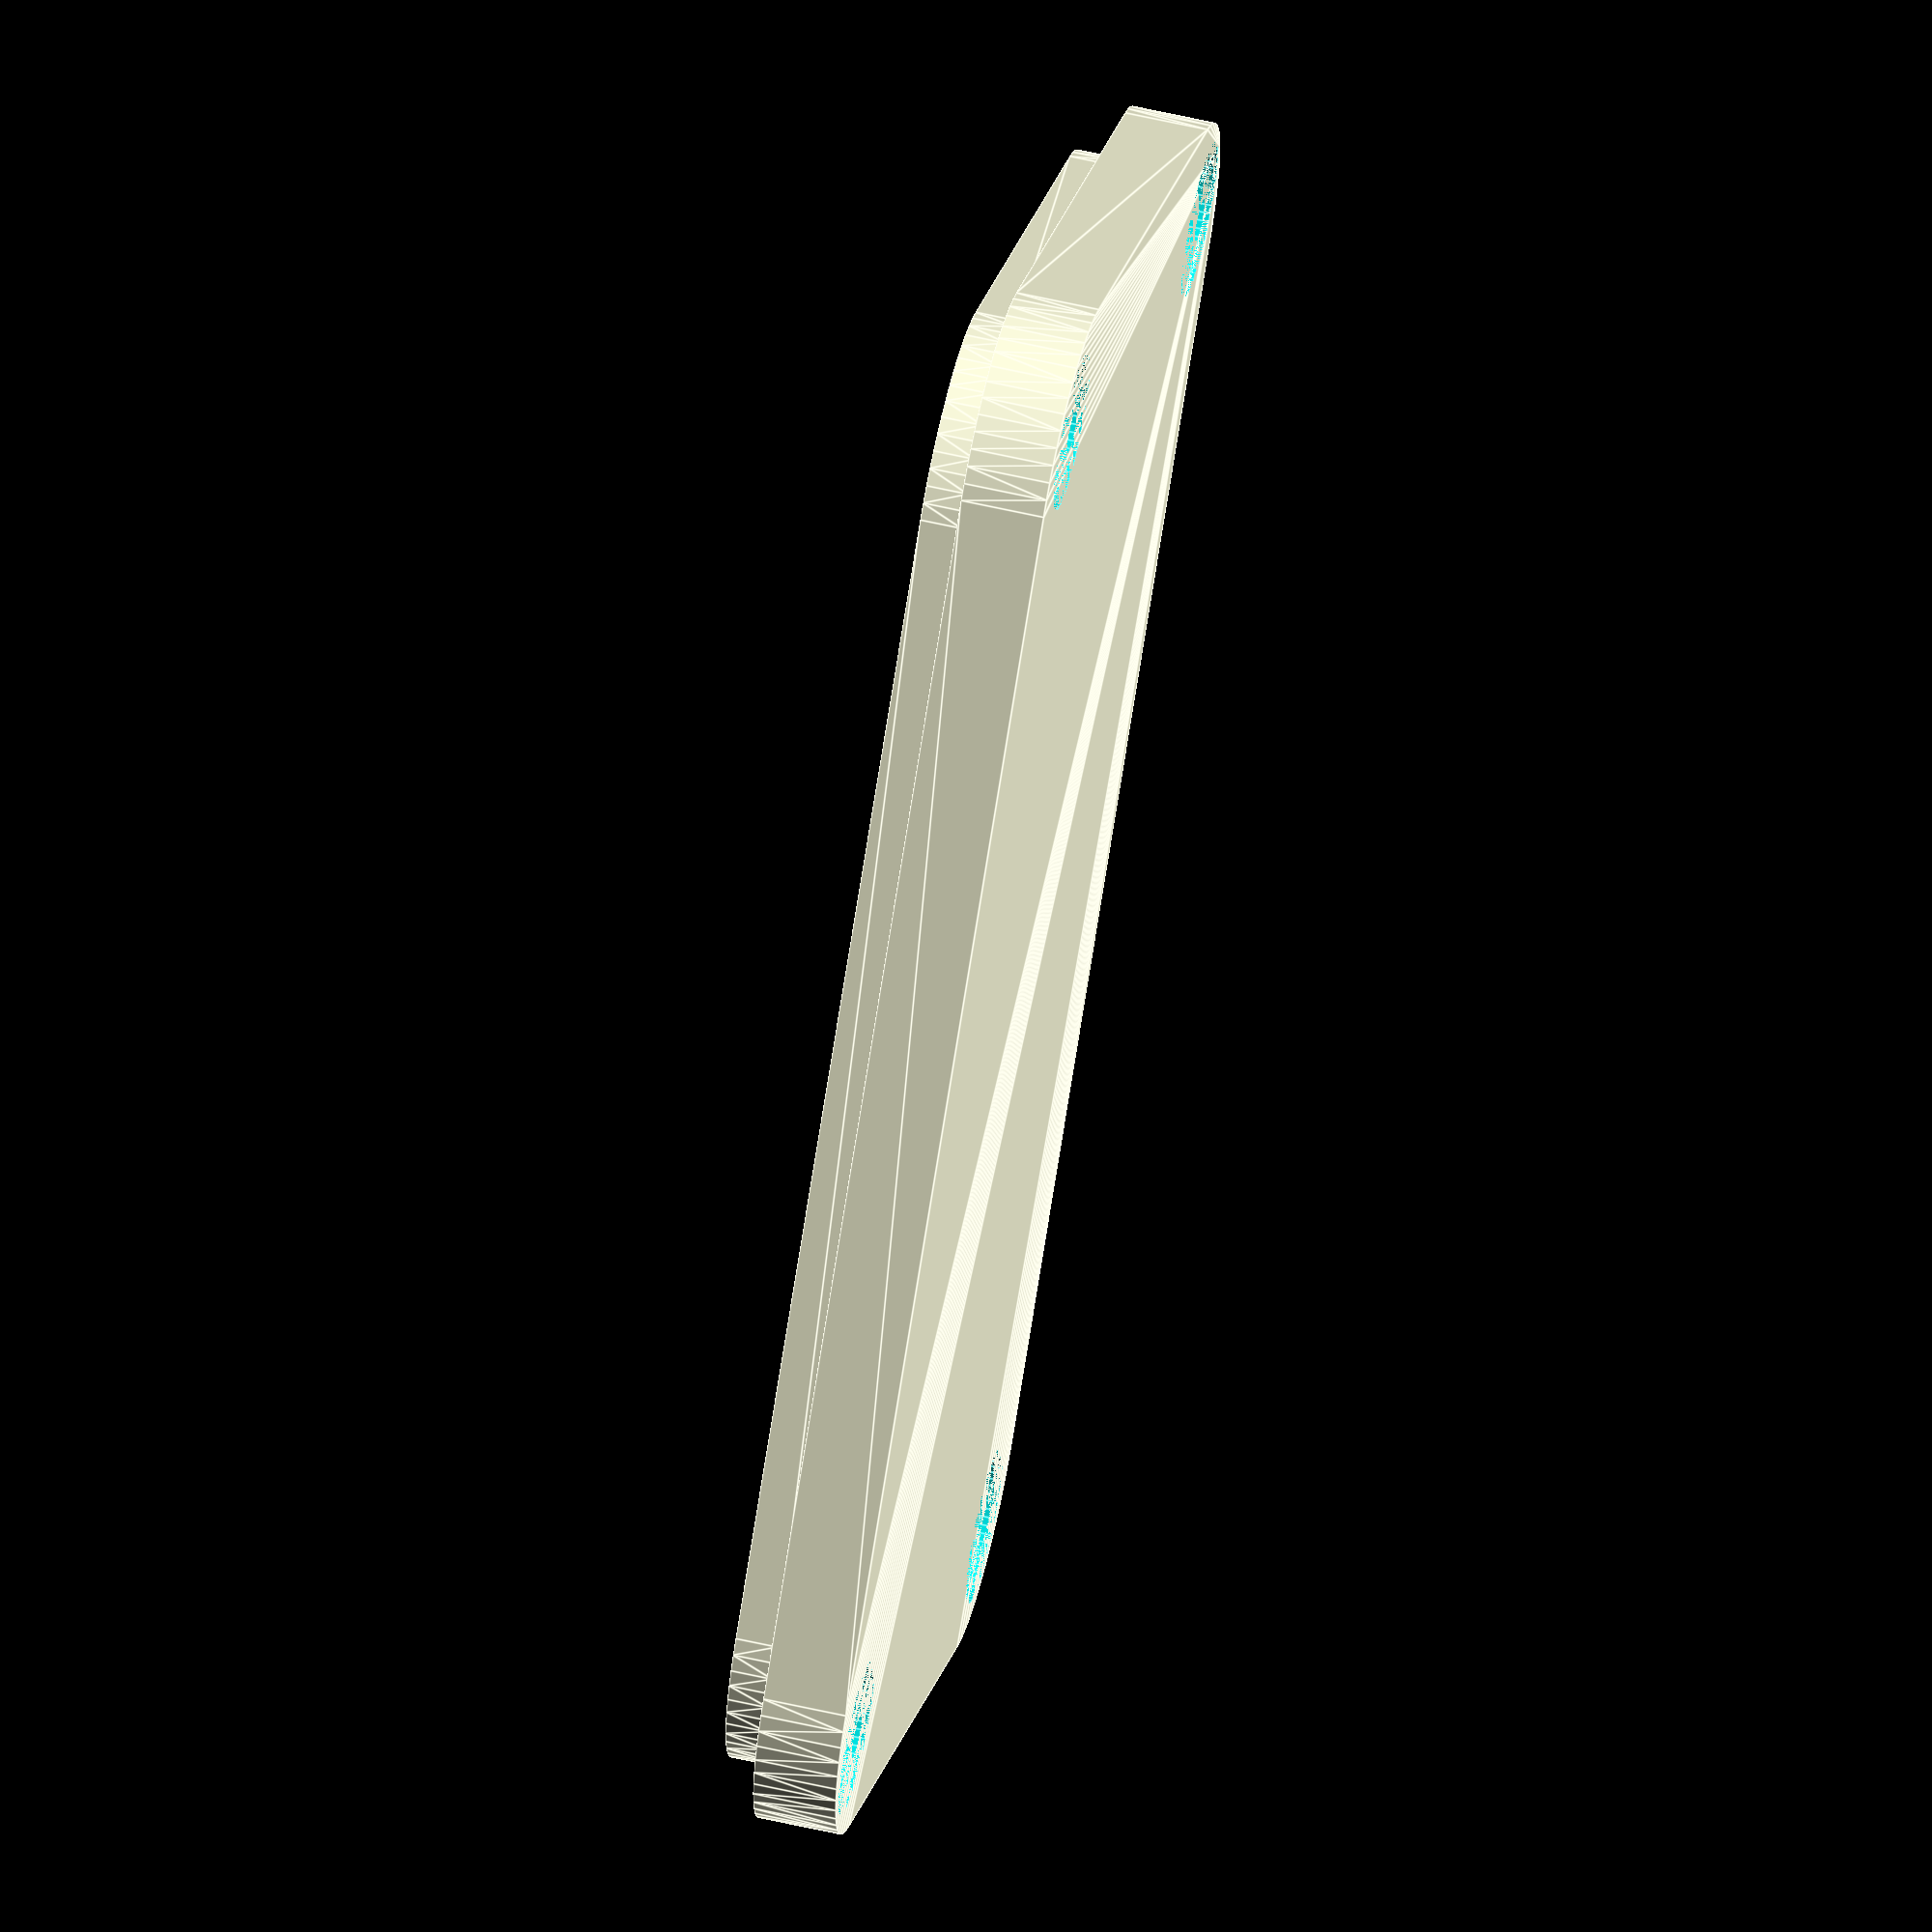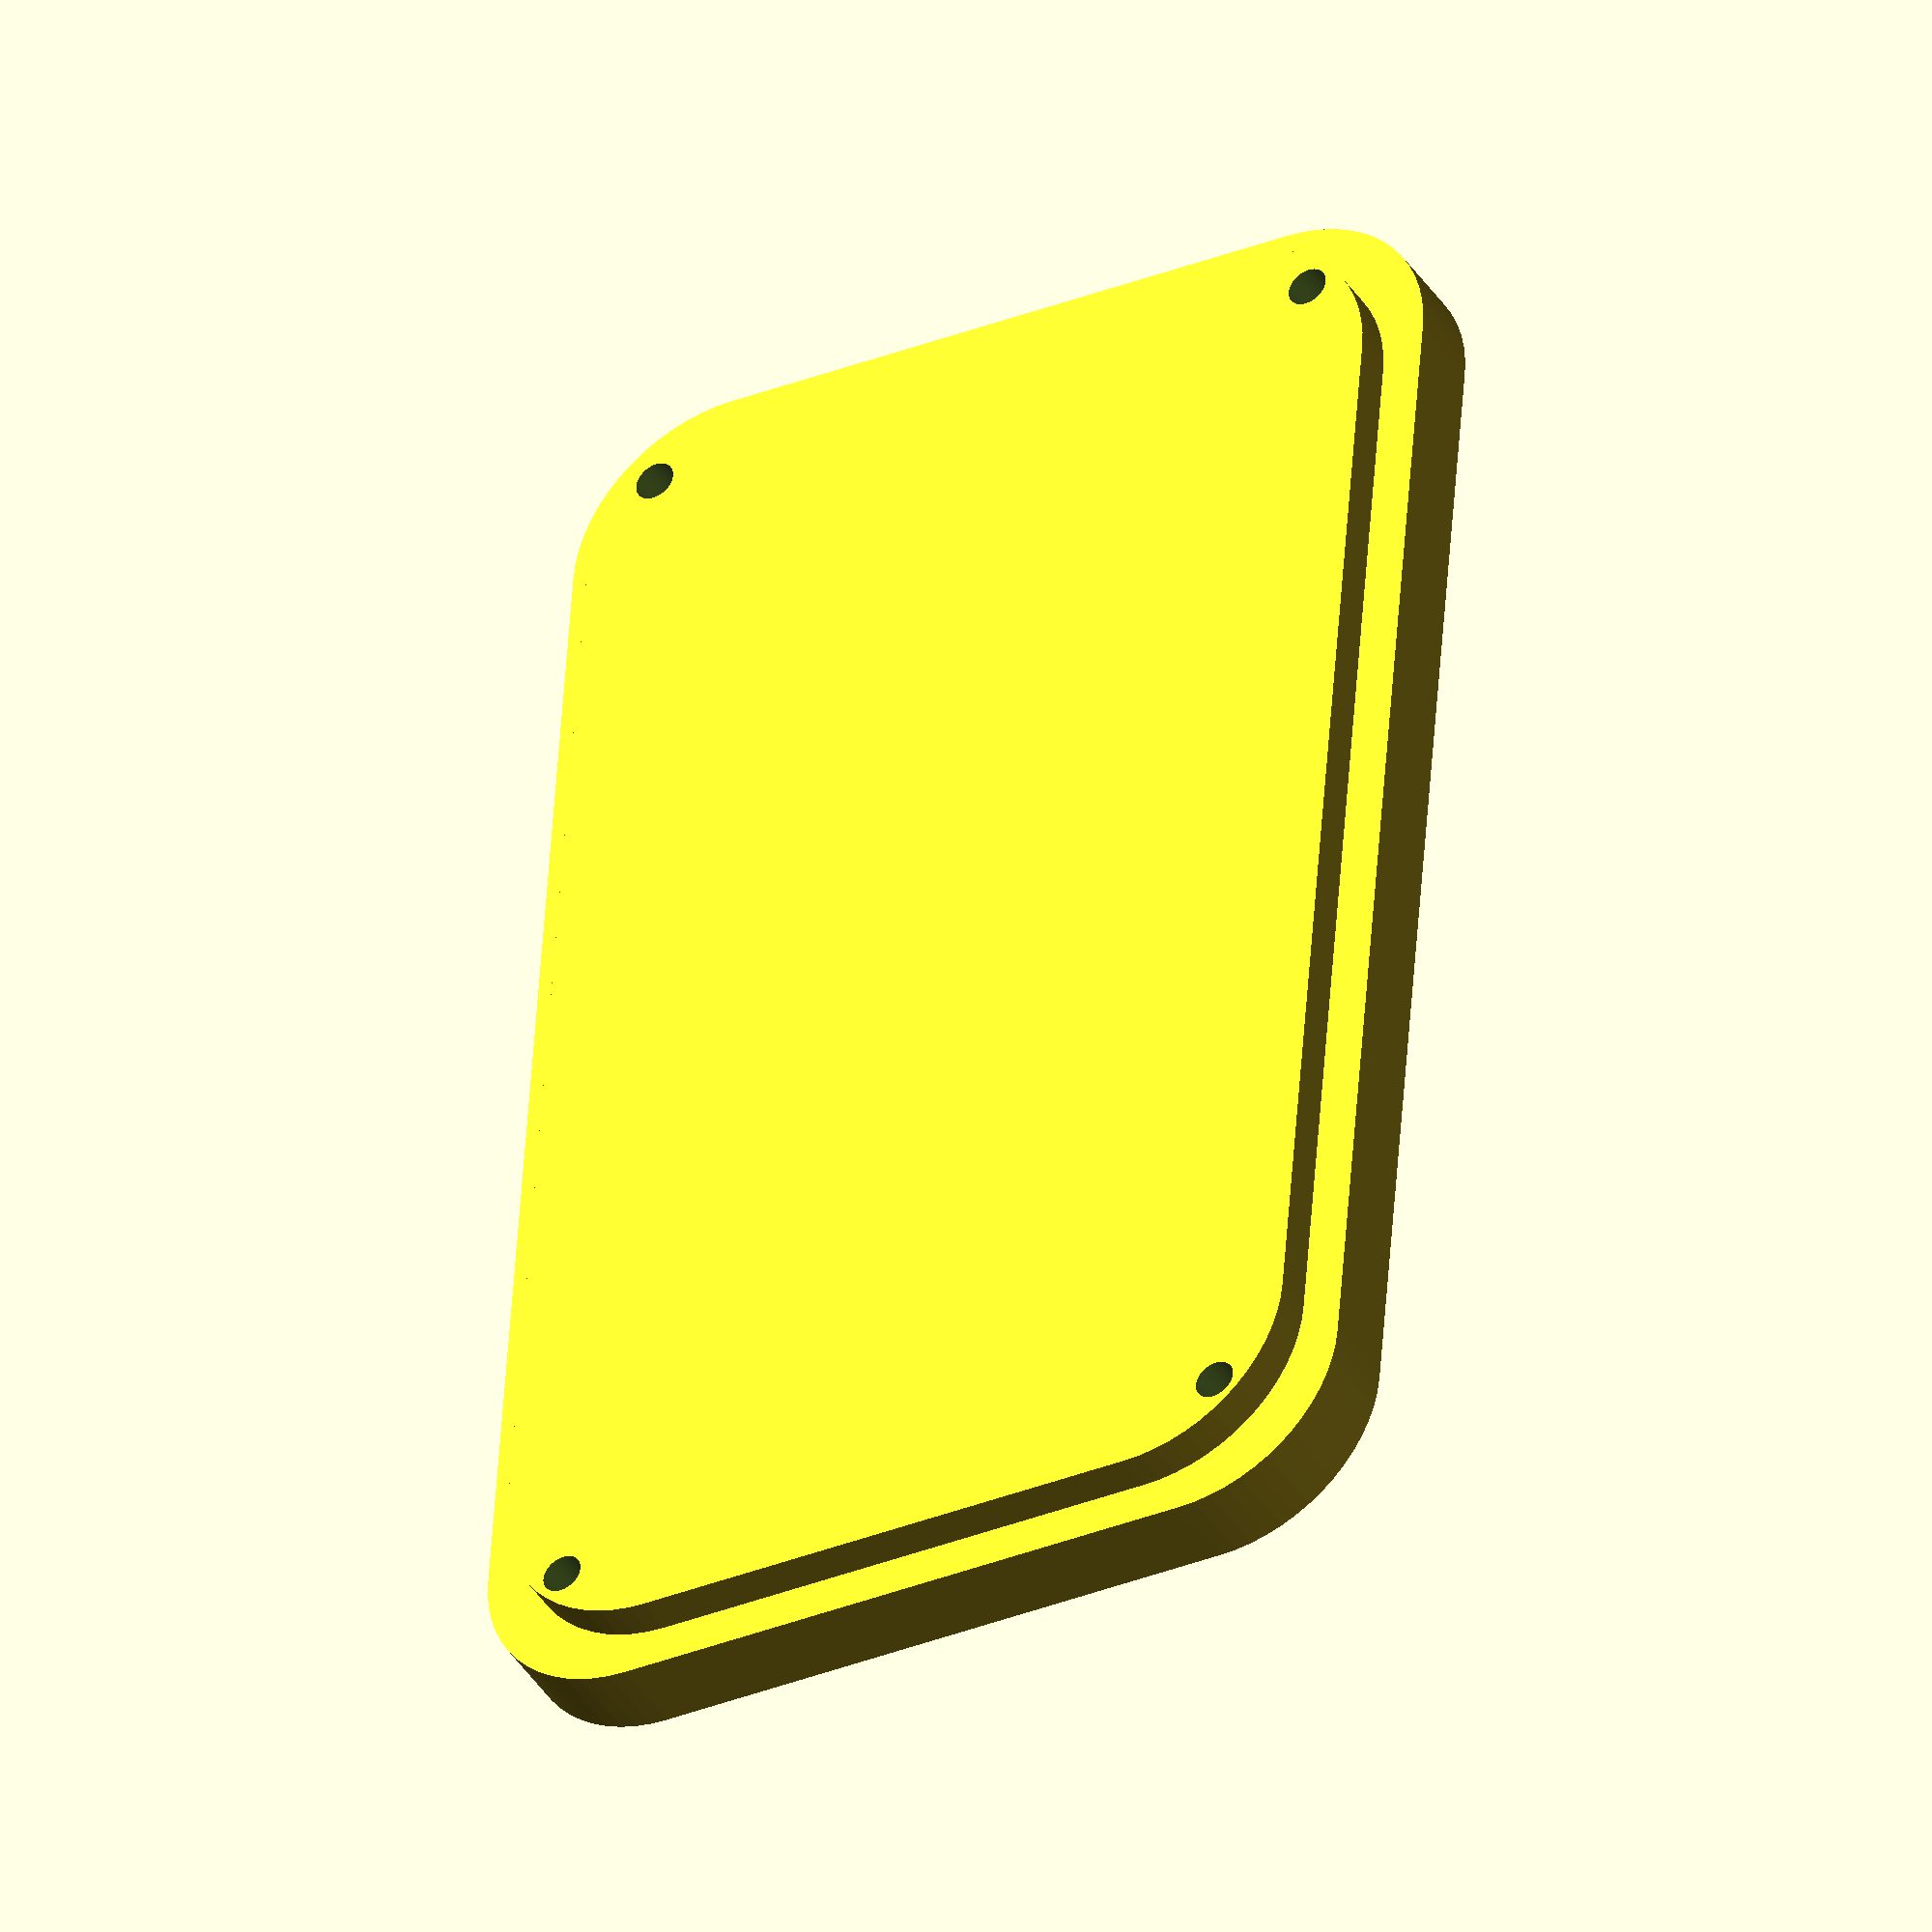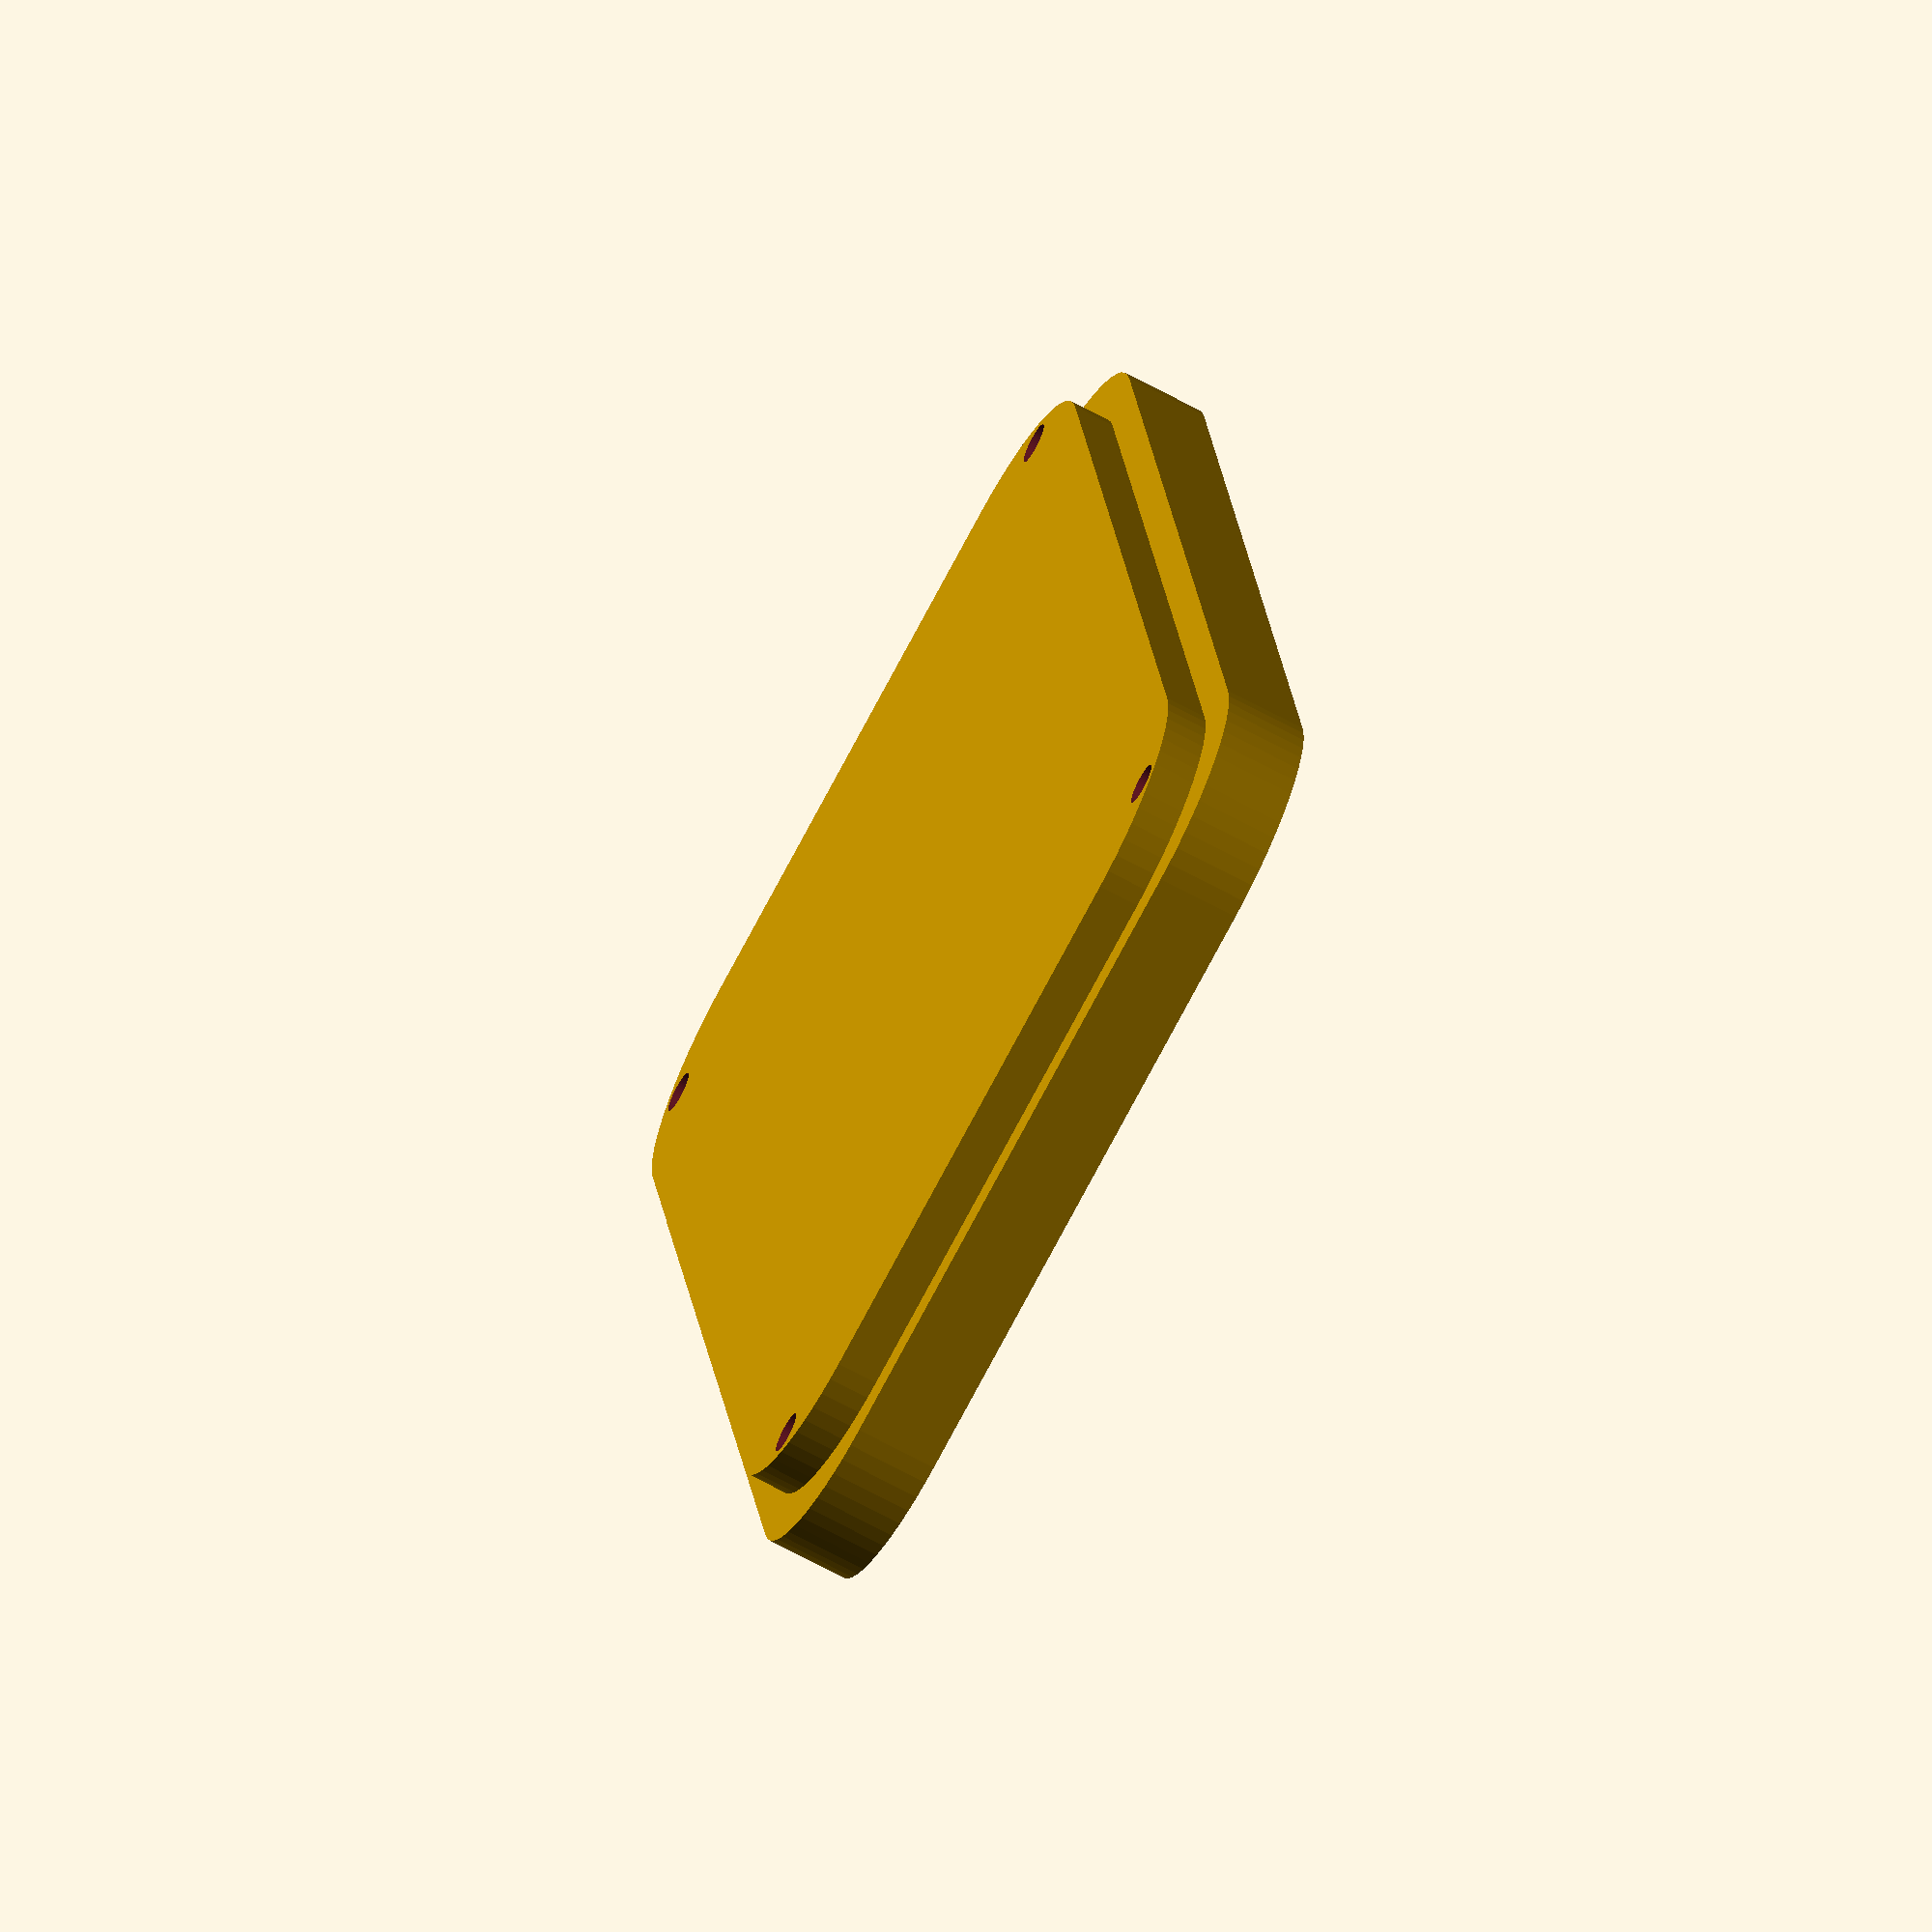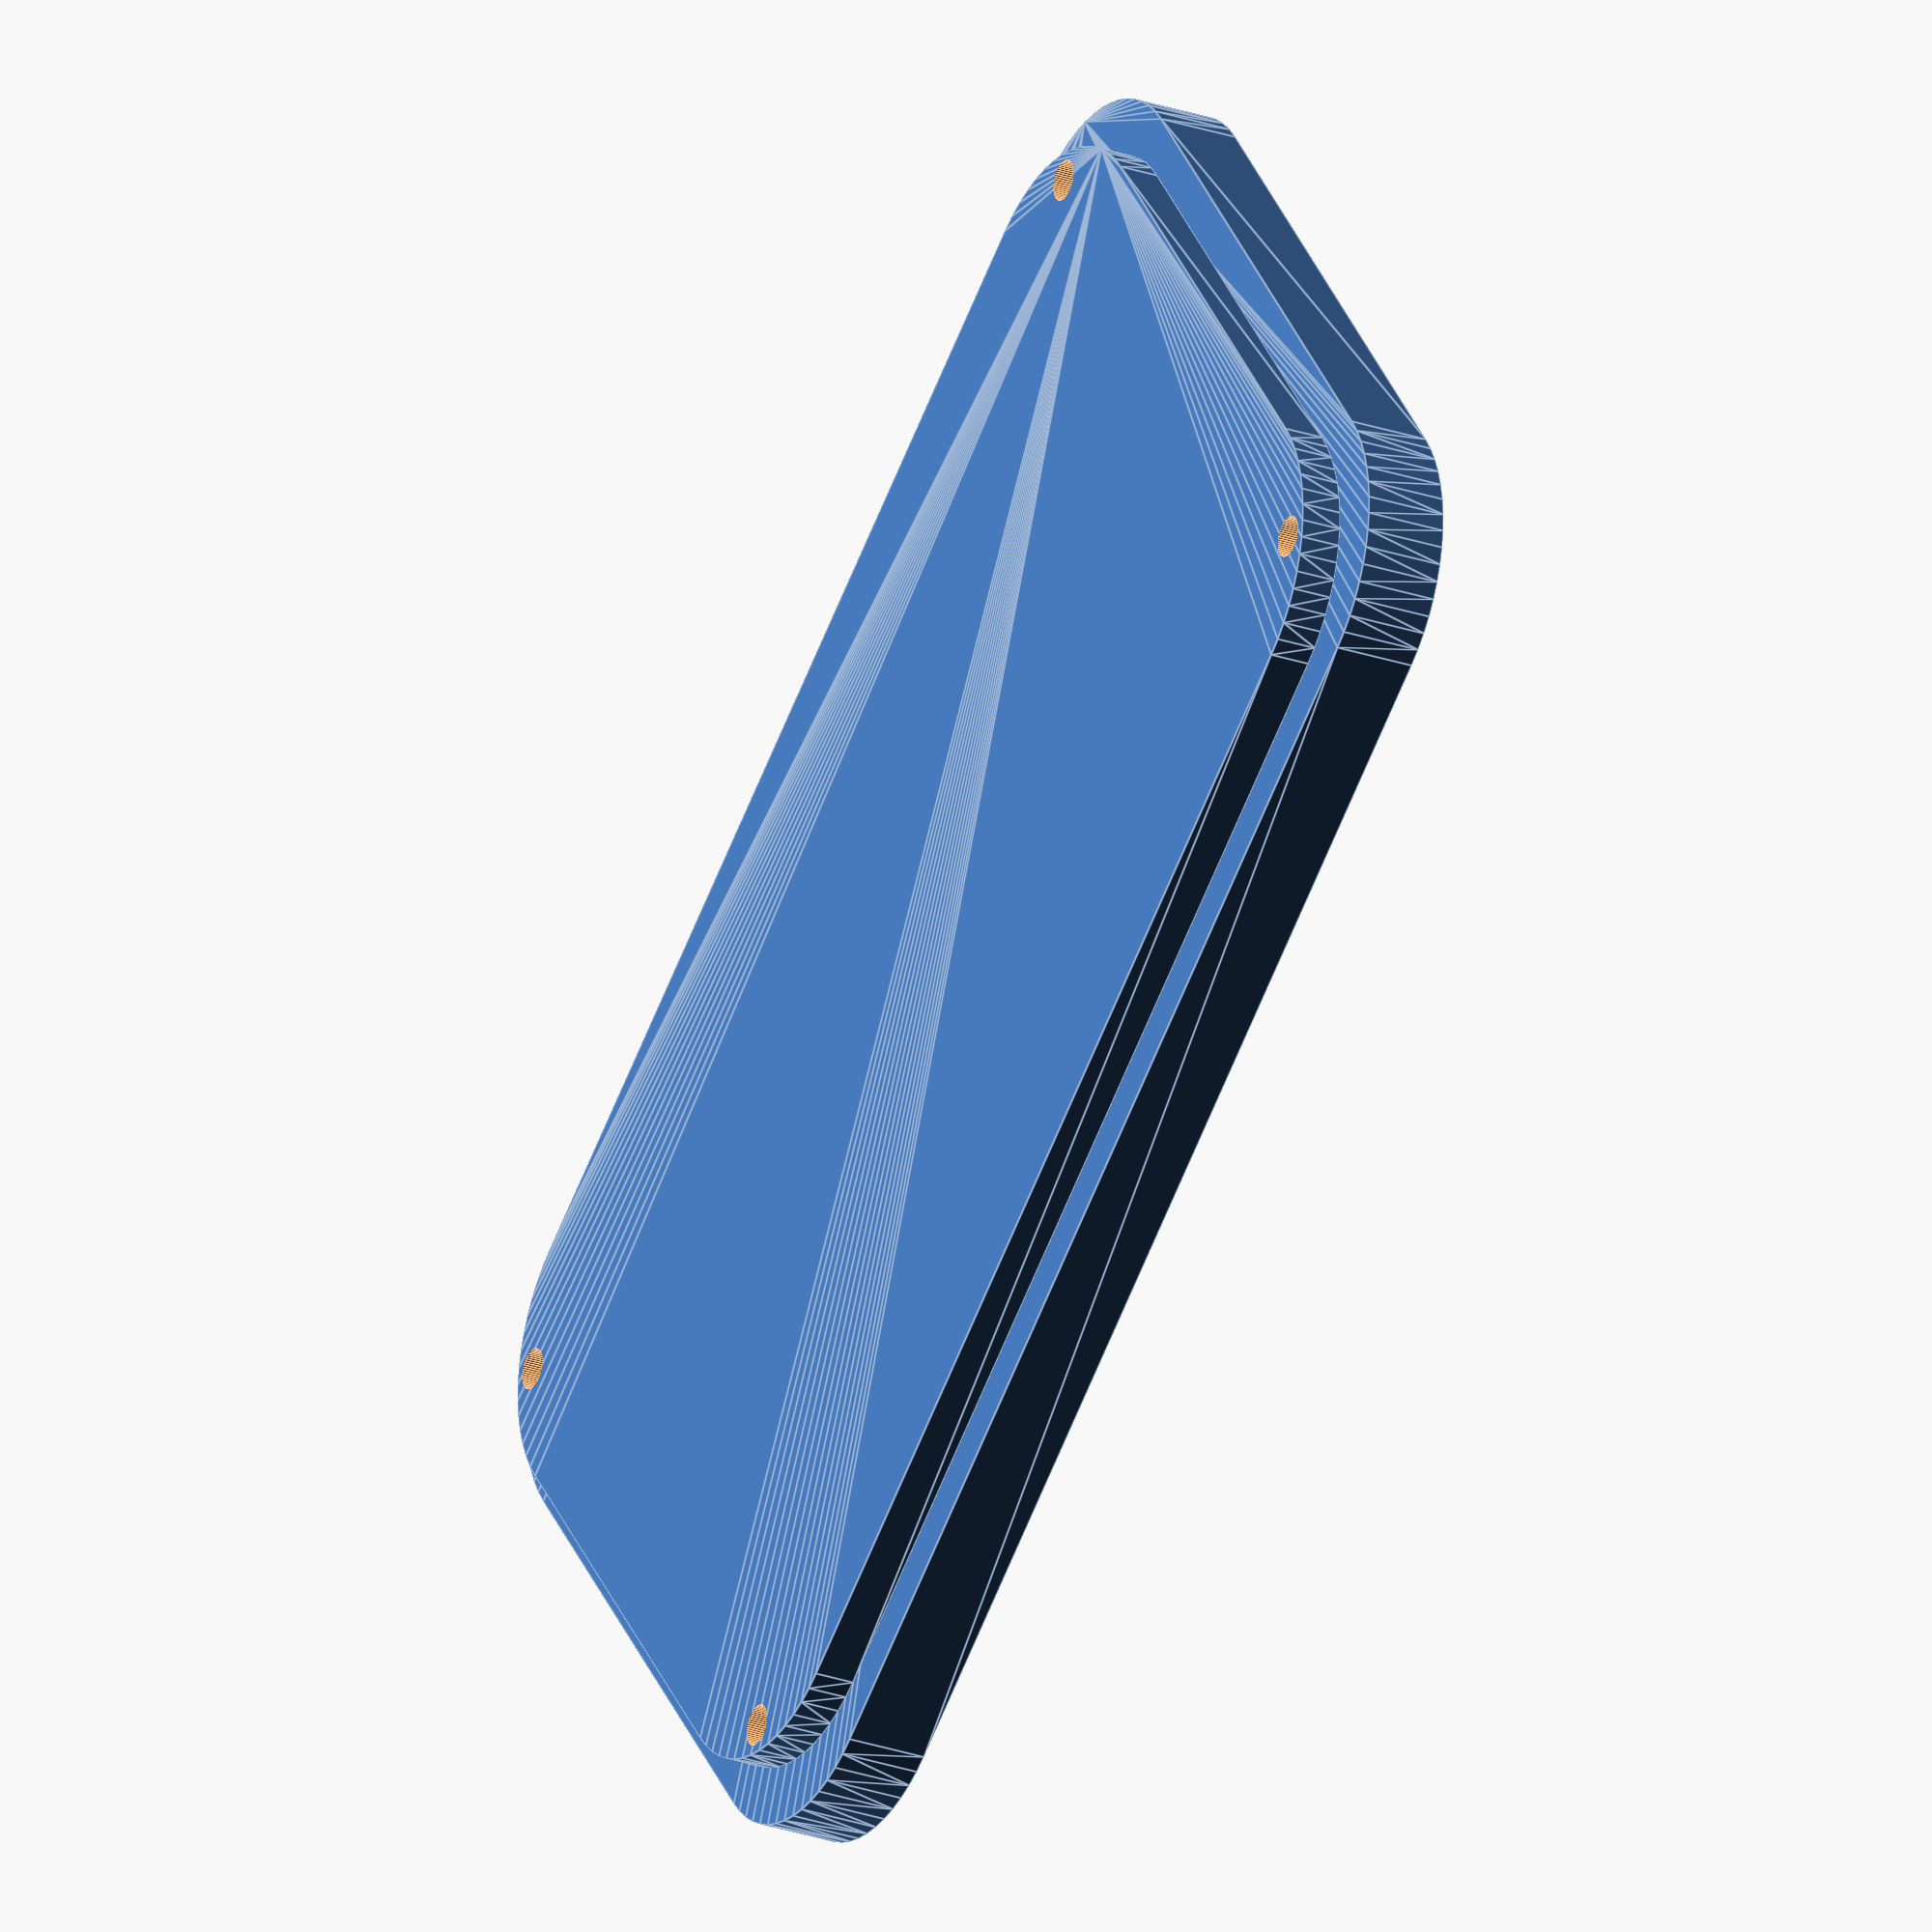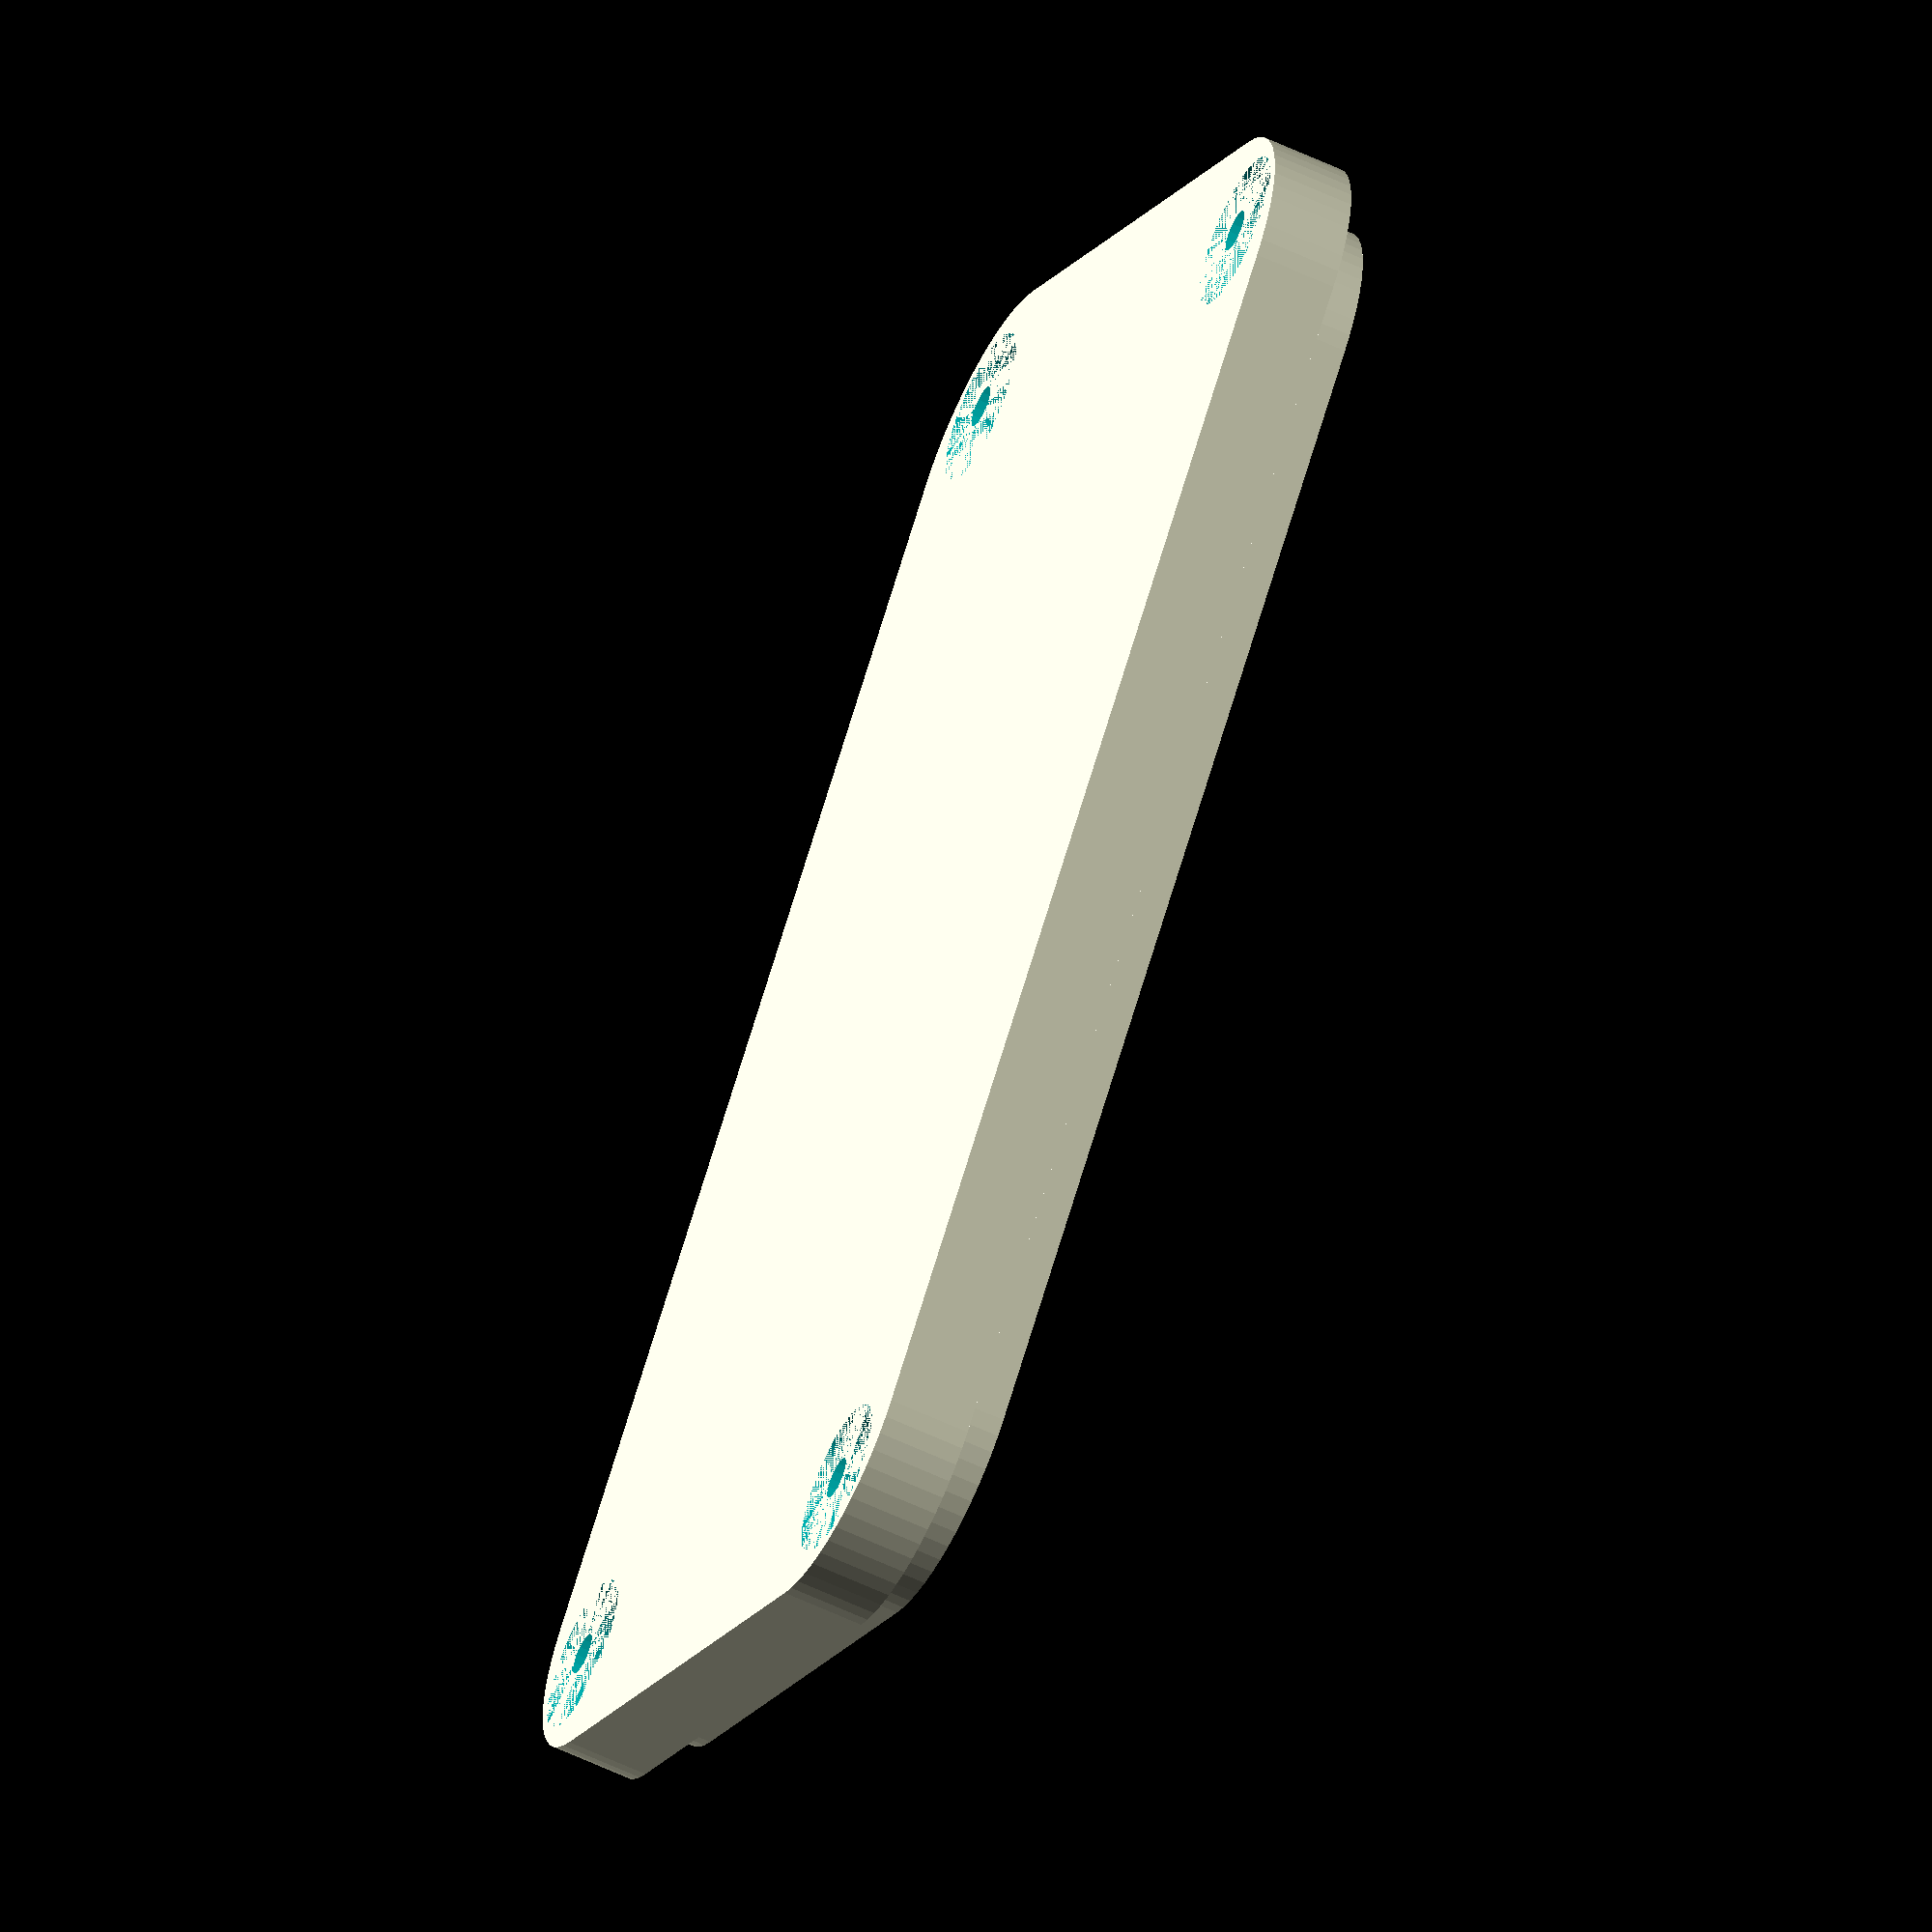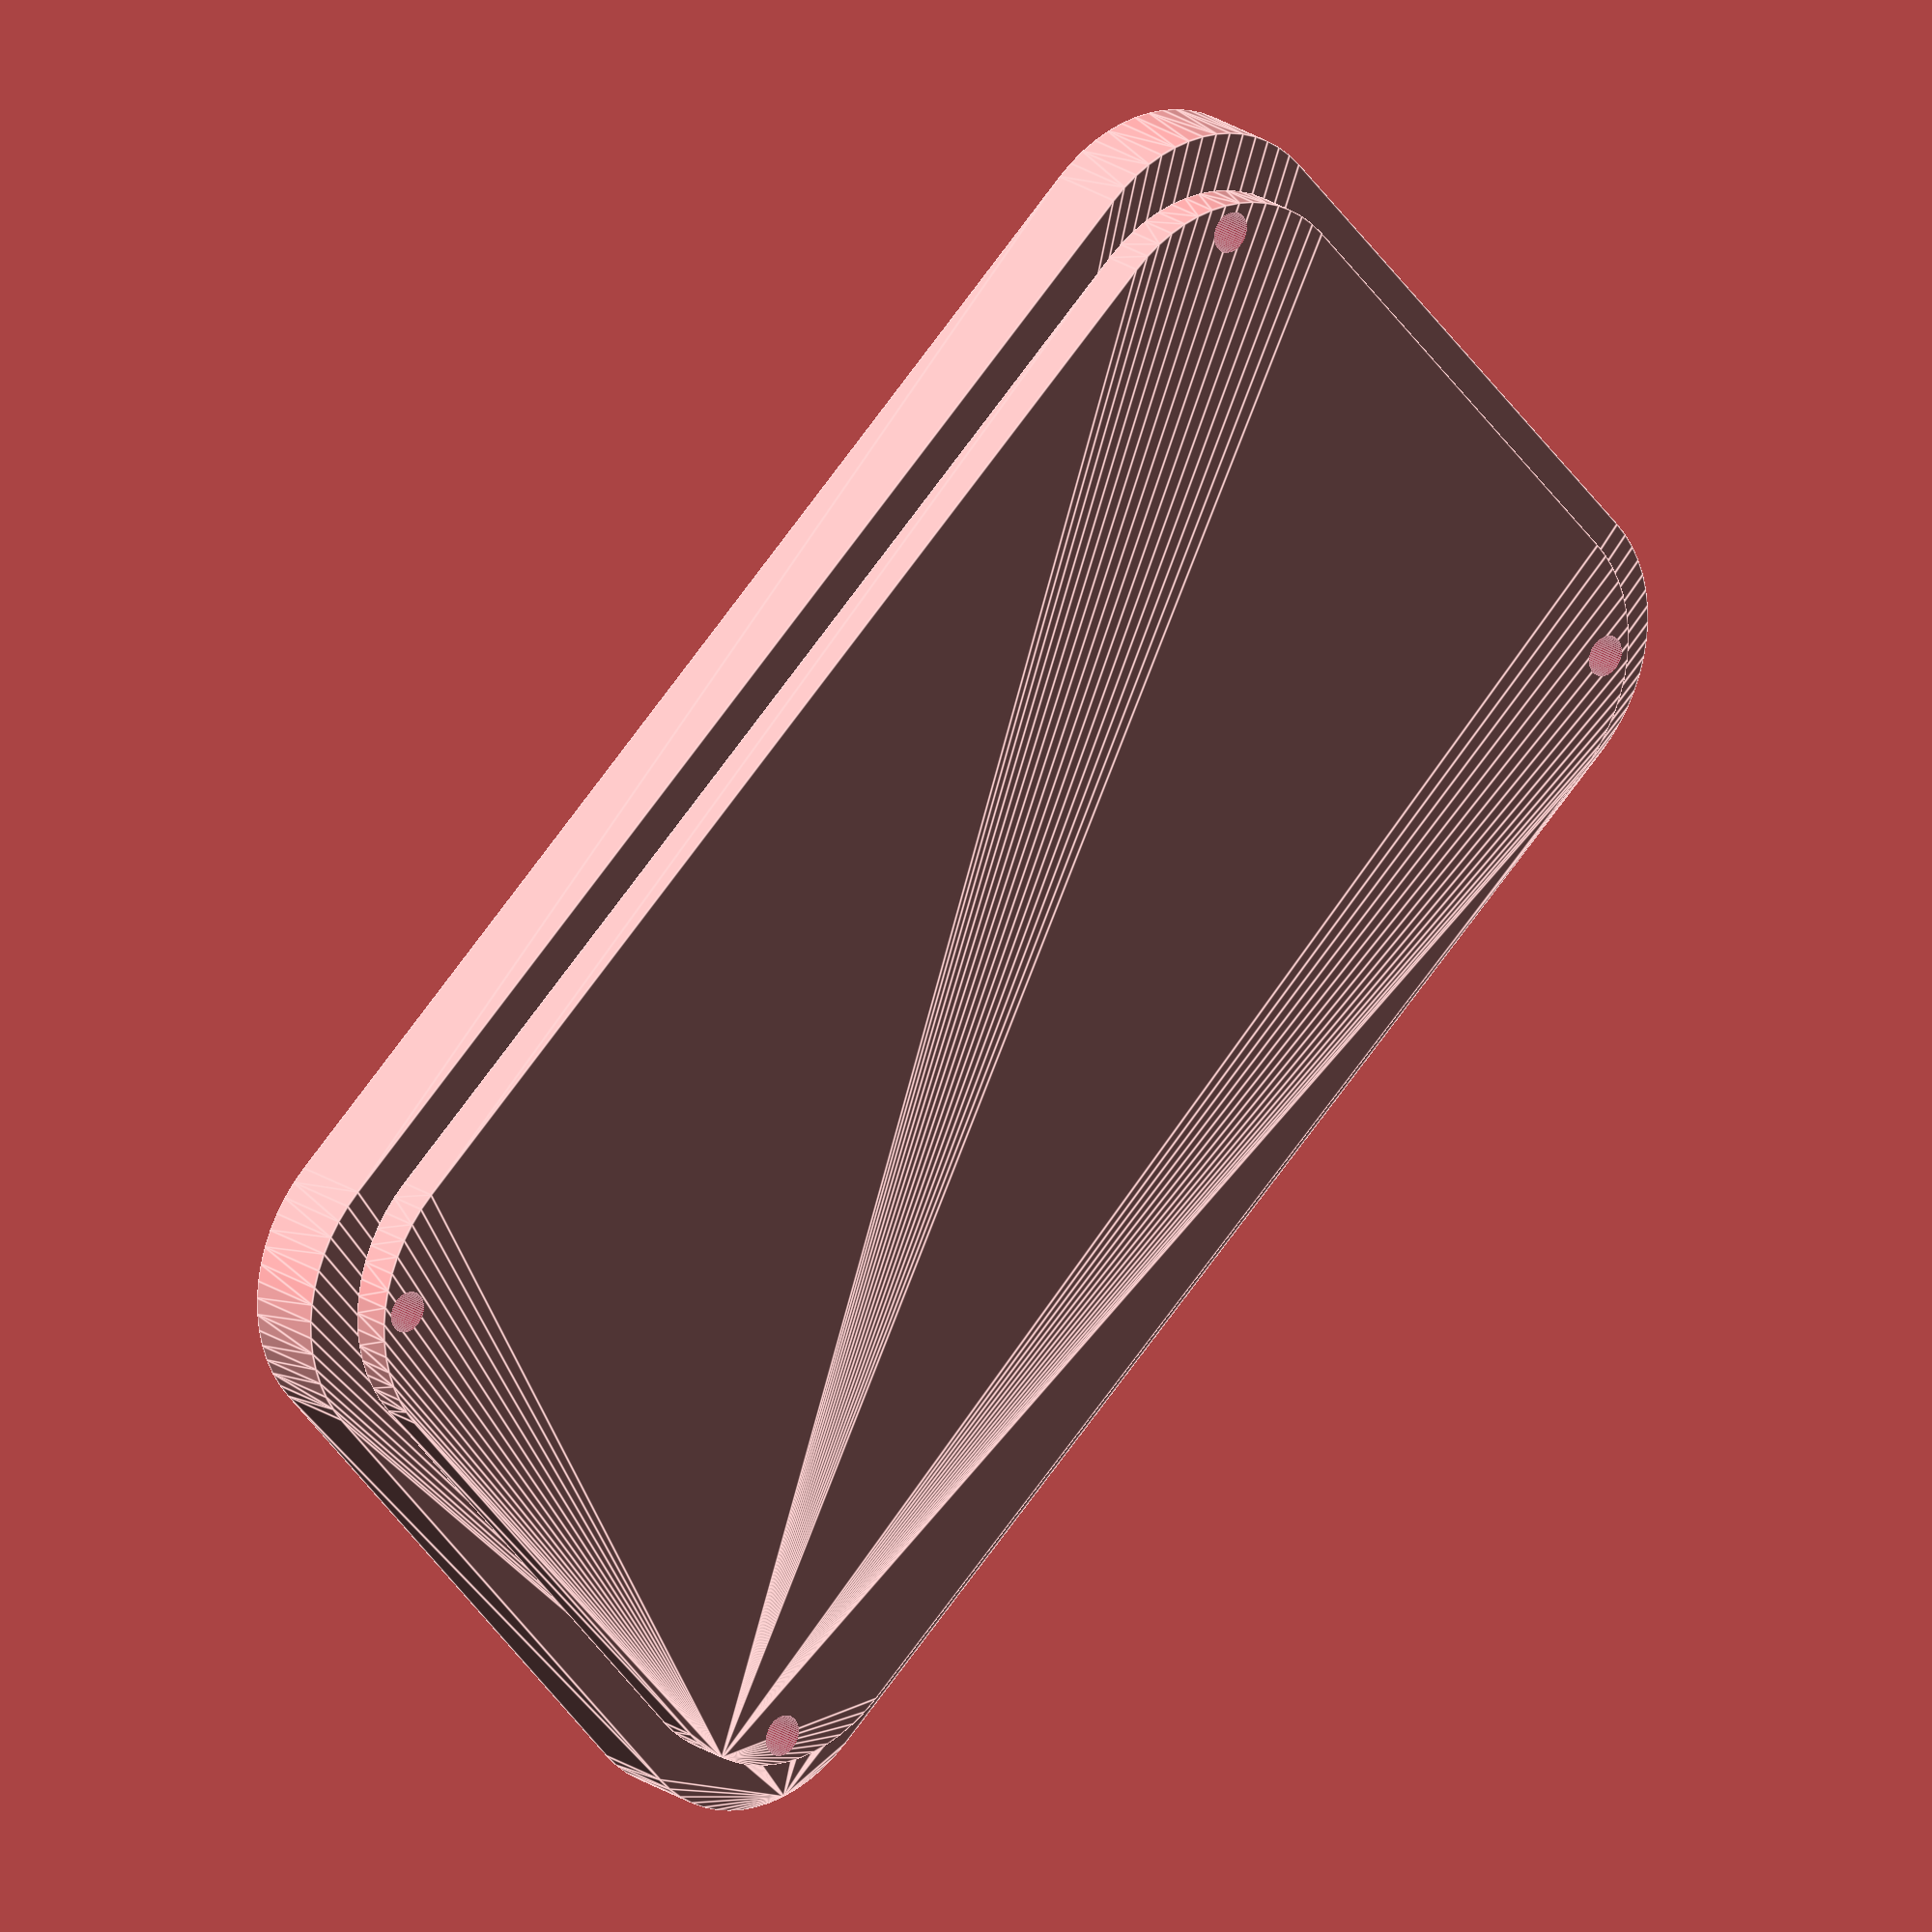
<openscad>
$fn=60;

box_width=30;
box_length=60;
box_corner_radius=8;
box_wall=4;
inset_height=2;
lid_height=4;

screwpost_dia=8;
screwhole_dia=2;
screwhole_depth=10;
screw_inset_dia=7.5;
screw_inset_height=2.5;

difference() {
    lid();
    screwholes();
}



module screwhole()
{
    cylinder(d=screwhole_dia, h=lid_height+inset_height+10, center=true);
    translate([0,0,-lid_height/2+screw_inset_height/2]) cylinder(d=screw_inset_dia,h=screw_inset_height, center=true);
}


module screwholes()
{
    translate([box_width/2+box_corner_radius/3,box_length/2+box_corner_radius/3,0]) screwhole();  
    translate([-box_width/2-box_corner_radius/3,box_length/2+box_corner_radius/3,0]) screwhole(); 
    translate([box_width/2+box_corner_radius/3,-box_length/2-box_corner_radius/3,0]) screwhole(); 
    translate([-box_width/2-box_corner_radius/3,-box_length/2-box_corner_radius/3,0]) screwhole();
}


module lid() {
    hull(){
        cube([box_width,box_length,lid_height], center=true);
        translate([box_width/2,box_length/2,0]) cylinder(r=box_corner_radius, h=lid_height, center=true);
        translate([-box_width/2,box_length/2,0]) cylinder(r=box_corner_radius, h=lid_height, center=true);
        translate([box_width/2,-box_length/2,0]) cylinder(r=box_corner_radius, h=lid_height, center=true);
        translate([-box_width/2,-box_length/2,0]) cylinder(r=box_corner_radius, h=lid_height, center=true);
    }
    translate([0,0,lid_height/2+inset_height/2]) {
        hull() {
            translate([0,0,0]) cube([box_width-box_wall*2,box_length-box_wall*2,inset_height], center=true);
            translate([box_width/2-box_wall/2,box_length/2-box_wall/2,0]) cylinder(r=box_corner_radius, h=inset_height, center=true);
            translate([-box_width/2+box_wall/2,box_length/2-box_wall/2,0]) cylinder(r=box_corner_radius, h=inset_height, center=true);
            translate([box_width/2-box_wall/2,-box_length/2+box_wall/2,0]) cylinder(r=box_corner_radius, h=inset_height, center=true);
            translate([-box_width/2+box_wall/2,-box_length/2+box_wall/2,0]) cylinder(r=box_corner_radius, h=inset_height, center=true);
        }
    }
}
</openscad>
<views>
elev=300.3 azim=137.7 roll=103.3 proj=o view=edges
elev=220.2 azim=4.4 roll=150.5 proj=o view=solid
elev=67.6 azim=170.7 roll=61.4 proj=o view=wireframe
elev=205.9 azim=232.0 roll=119.0 proj=o view=edges
elev=57.8 azim=139.7 roll=243.7 proj=o view=solid
elev=338.6 azim=229.9 roll=320.7 proj=o view=edges
</views>
